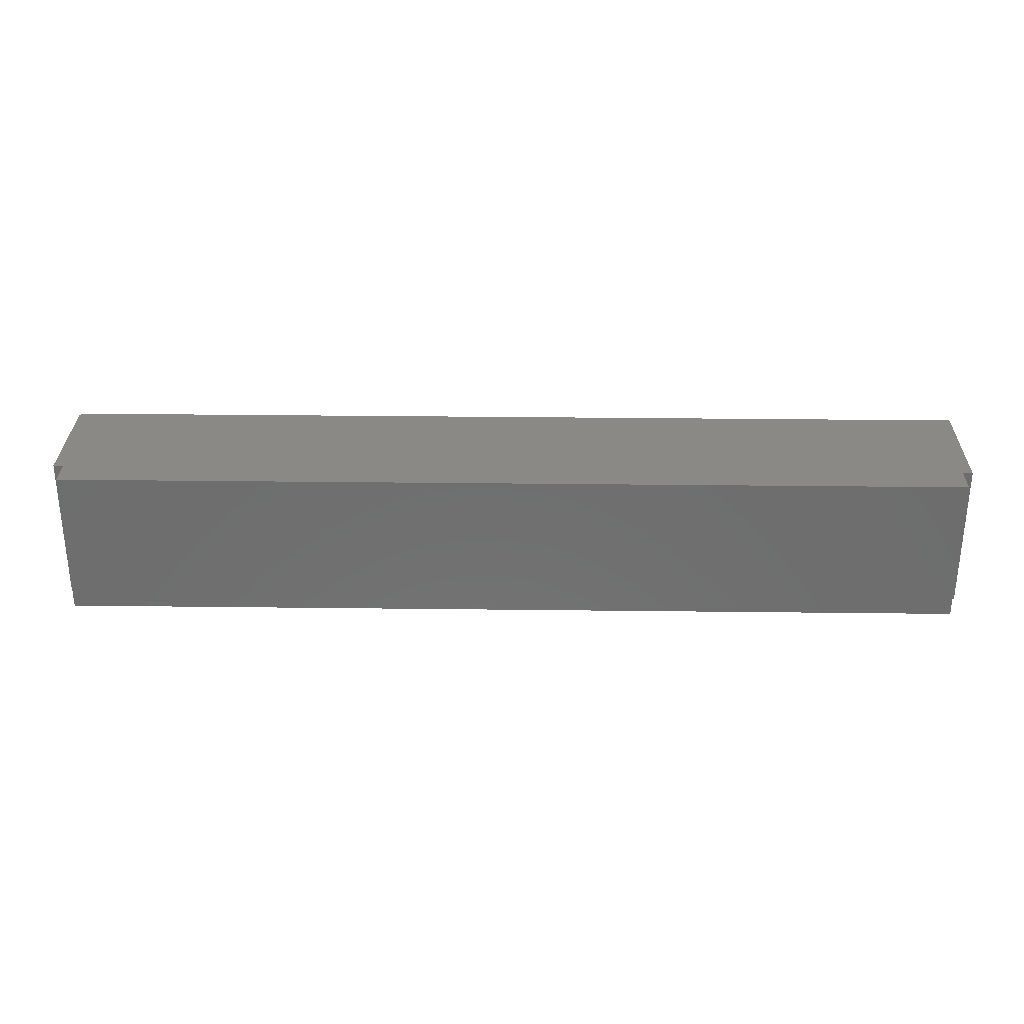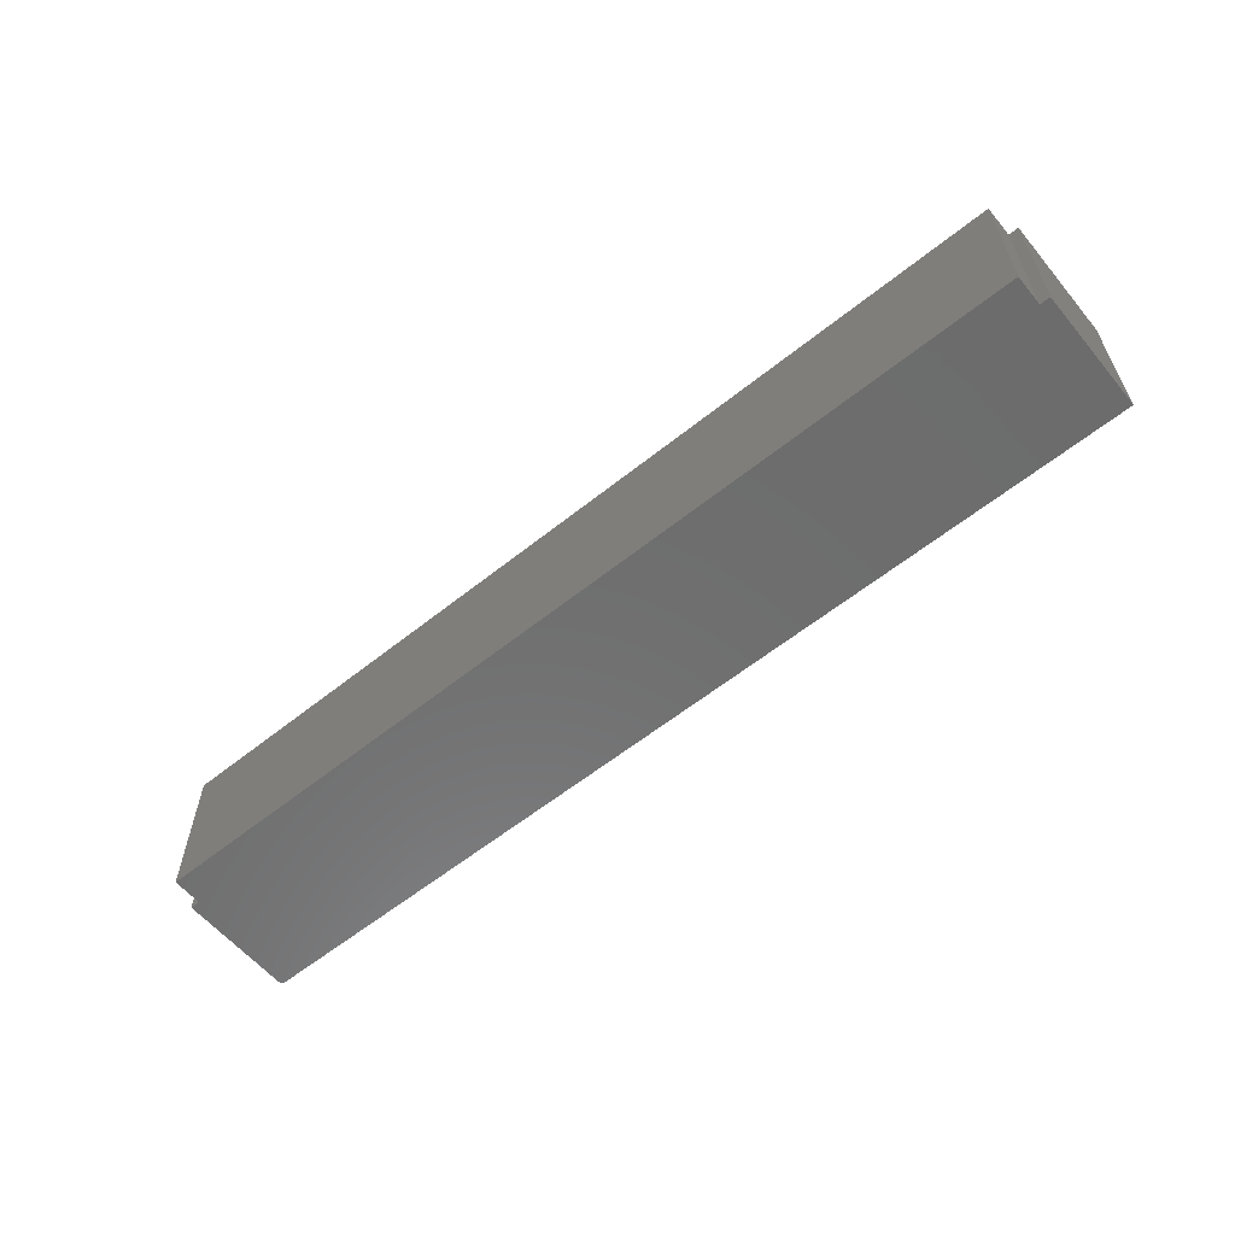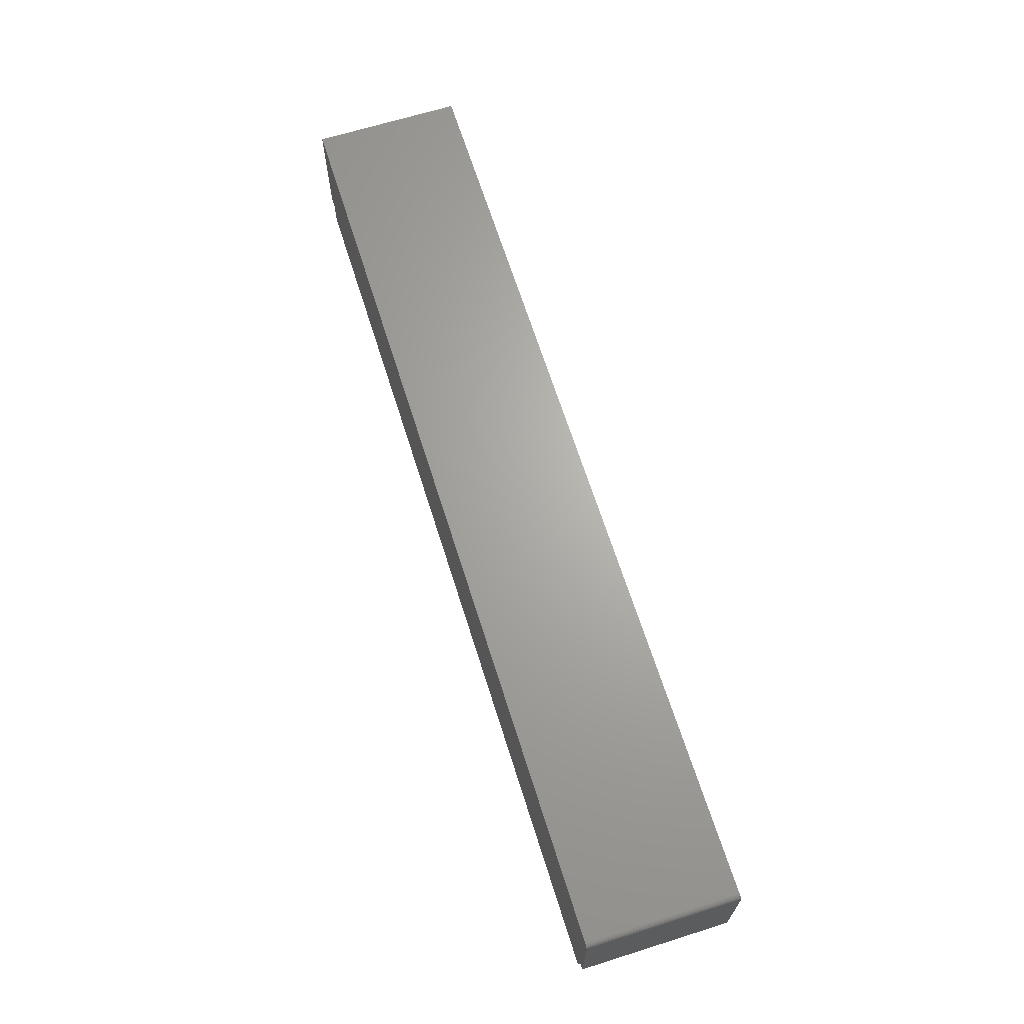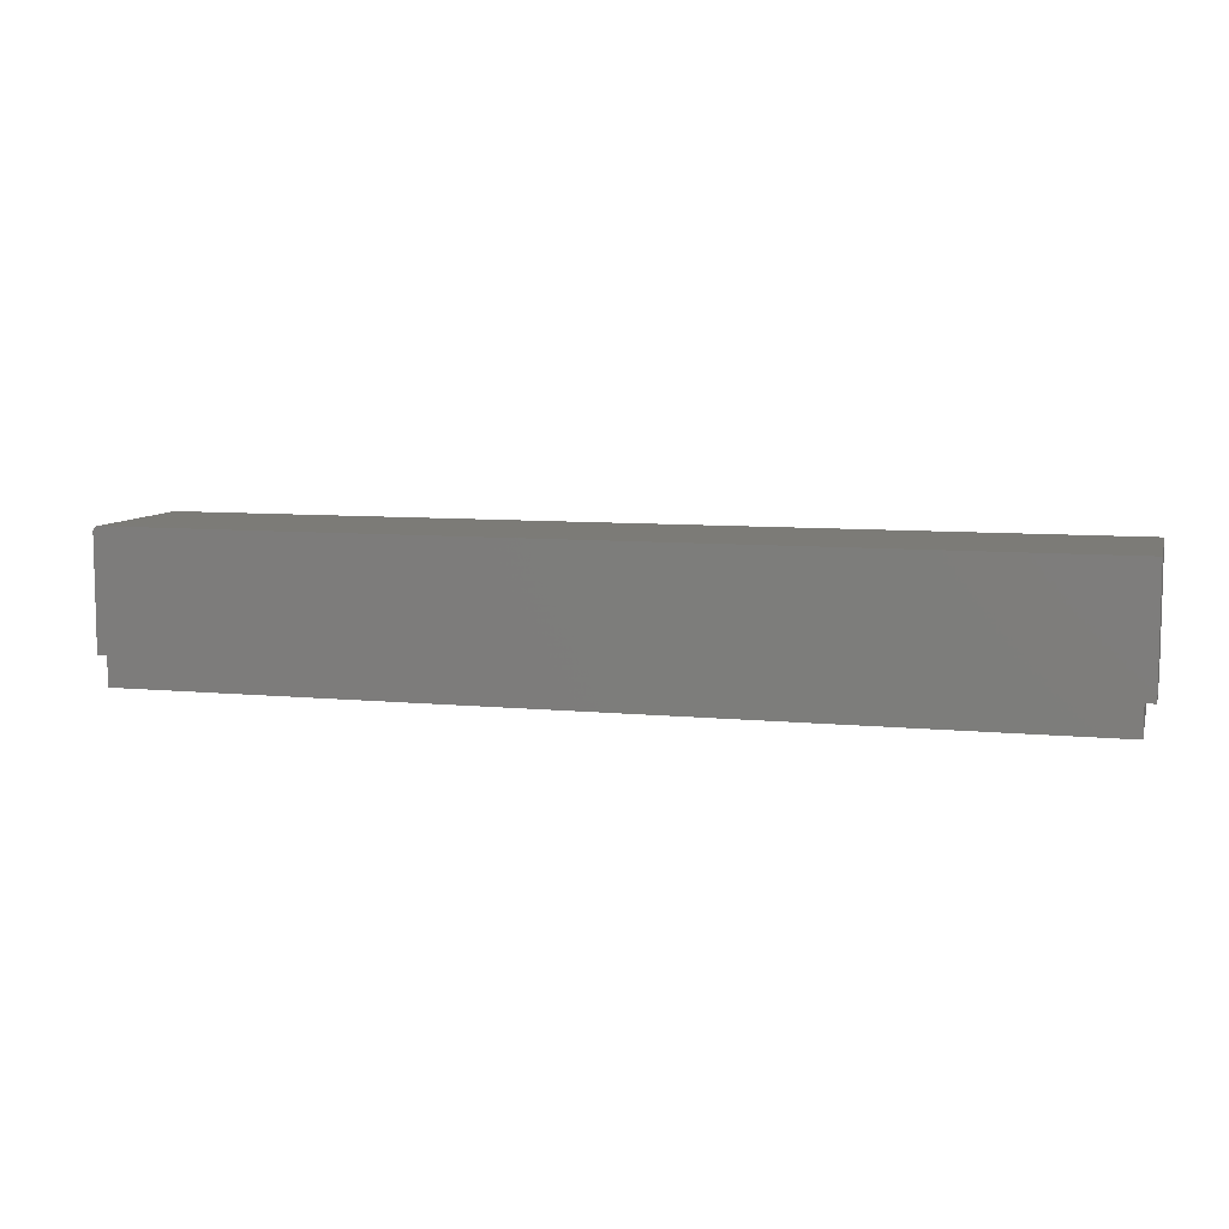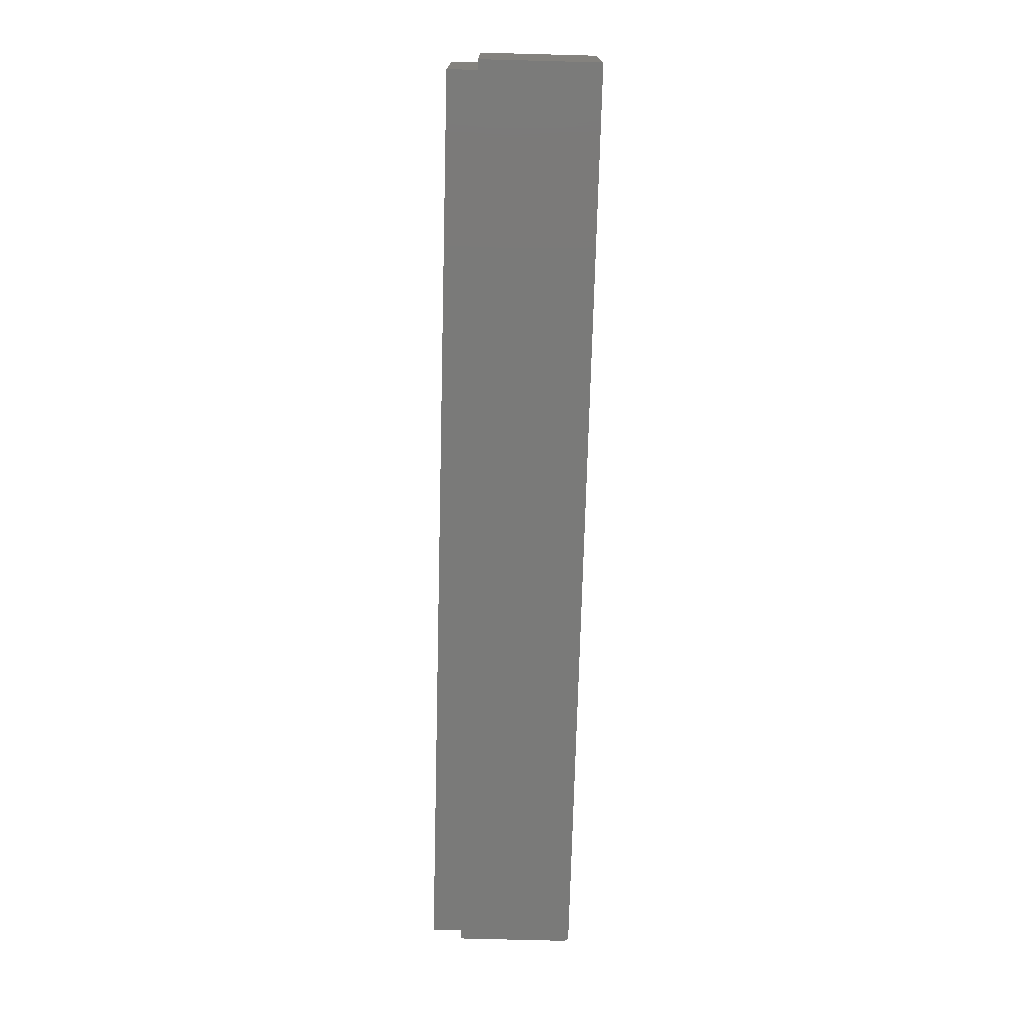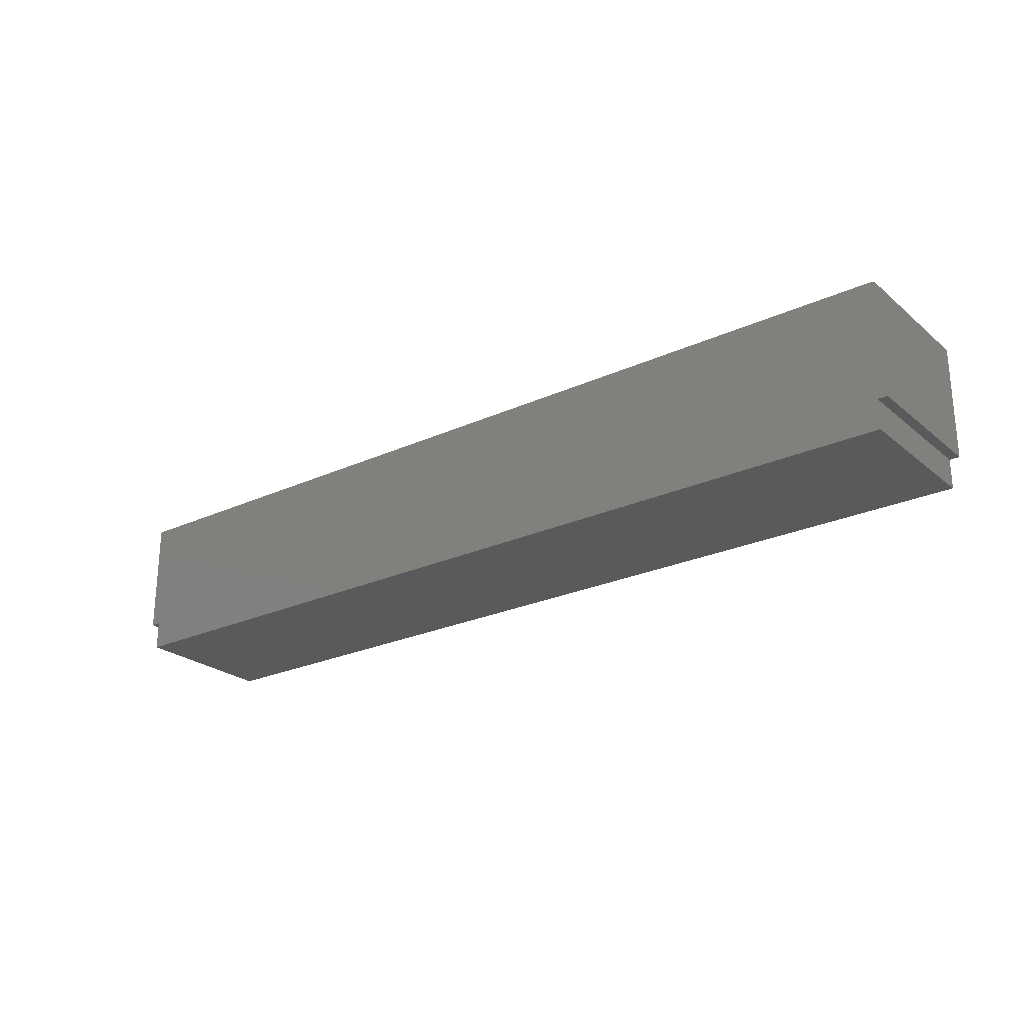
<metadata>
{"format":"stl","ext":"stl","renderer":"f3d","projection":"perspective","resolution":1024,"background":"white","views":[{"elev":29.9,"azim":-179.0,"up":"+Y"},{"elev":-59.2,"azim":-140.5,"up":"+Y"},{"elev":66.4,"azim":72.5,"up":"+Z"},{"elev":8.1,"azim":-164.9,"up":"+Z"},{"elev":-73.0,"azim":-91.5,"up":"+Y"},{"elev":-24.5,"azim":37.0,"up":"+Z"}]}
</metadata>
<code>
# stl→obj: 32 verts, 60 faces
v 0.7031 -0.2344 -0.05082
v -0.75 -0.2344 -0.2266
v -0.7347 -0.2344 -0.2266
v 0.6878 -0.2344 -0.2266
v 0.7031 -0.2344 -0.2266
v 0.703 -0.2344 -0.0493
v 0.7025 -0.2344 -0.04783
v 0.7018 -0.2344 -0.04648
v 0.7008 -0.2344 -0.0453
v 0.6997 -0.2344 -0.04433
v 0.6983 -0.2344 -0.0436
v 0.6968 -0.2344 -0.04316
v 0.6953 -0.2344 -0.04301
v -0.75 -0.2344 -0.04301
v -0.7347 -0.2344 -0.2725
v 0.6878 -0.2344 -0.2725
v 0.7031 1.711e-16 -0.05082
v 0.7031 1.613e-16 -0.2266
v 0.6878 1.596e-16 -0.2266
v -0.7347 1.698e-18 -0.2266
v -0.75 0 -0.2266
v 0.703 1.712e-16 -0.0493
v 0.6953 1.707e-16 -0.04301
v 0.6968 1.708e-16 -0.04316
v 0.6983 1.71e-16 -0.0436
v 0.6997 1.711e-16 -0.04433
v 0.7008 1.711e-16 -0.0453
v 0.7018 1.712e-16 -0.04648
v 0.7025 1.712e-16 -0.04783
v -0.75 1.019e-17 -0.04301
v -0.7347 -8.491e-19 -0.2725
v 0.6878 1.571e-16 -0.2725
f 1 2 3
f 1 3 4
f 1 4 5
f 6 7 8
f 6 8 9
f 6 9 10
f 6 10 11
f 6 11 12
f 6 12 13
f 14 2 1
f 14 1 6
f 14 6 13
f 15 16 3
f 3 16 4
f 17 18 19
f 17 19 20
f 17 20 21
f 22 23 24
f 22 24 25
f 22 25 26
f 22 26 27
f 22 27 28
f 22 28 29
f 30 23 22
f 30 22 17
f 30 17 21
f 31 20 32
f 32 20 19
f 13 23 14
f 14 23 30
f 18 17 5
f 5 17 1
f 23 13 24
f 24 13 12
f 24 12 25
f 25 12 11
f 25 11 26
f 26 11 10
f 26 10 27
f 27 10 9
f 27 9 28
f 28 9 8
f 28 8 29
f 29 8 7
f 29 7 22
f 22 7 6
f 22 6 17
f 17 6 1
f 30 21 14
f 14 21 2
f 4 19 5
f 5 19 18
f 32 19 16
f 16 19 4
f 15 31 16
f 16 31 32
f 20 31 3
f 3 31 15
f 2 21 3
f 3 21 20

</code>
